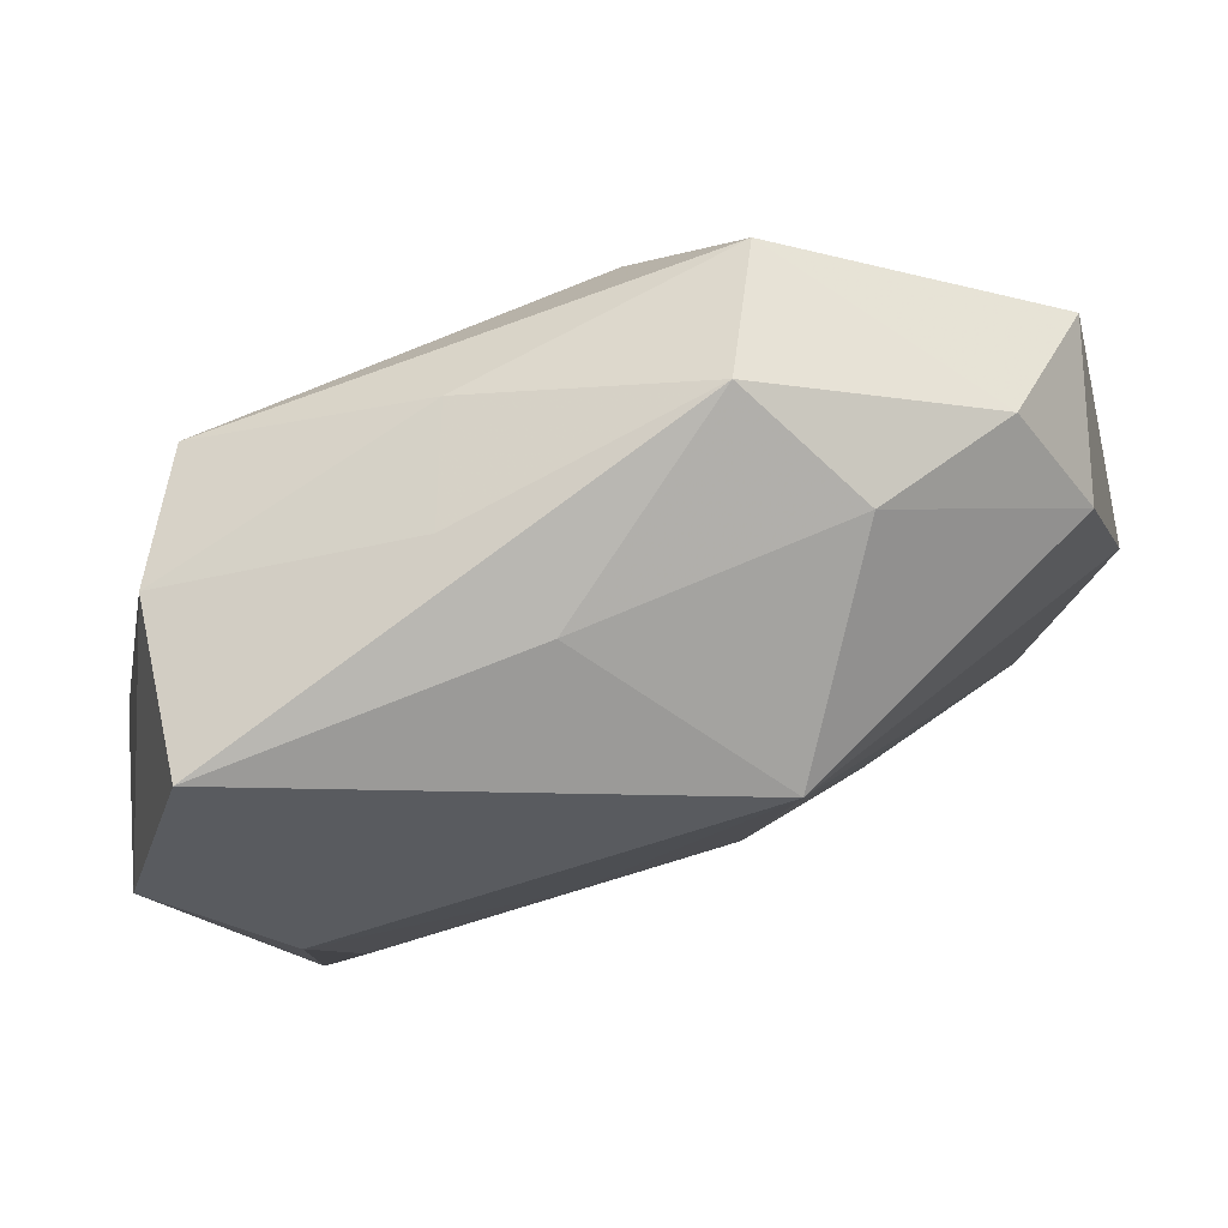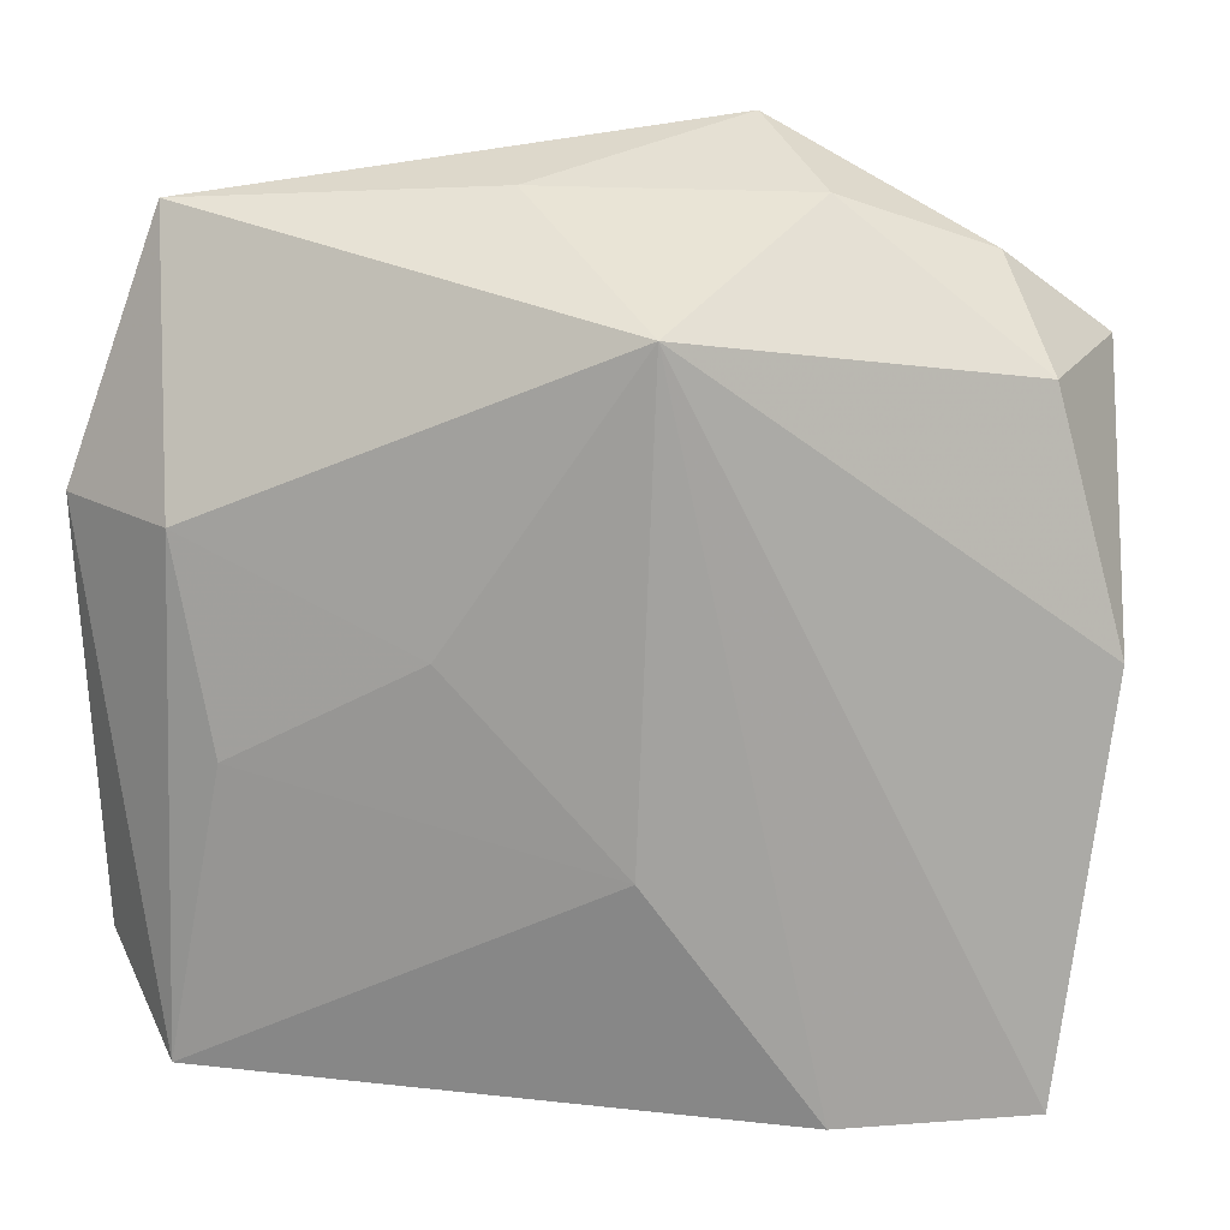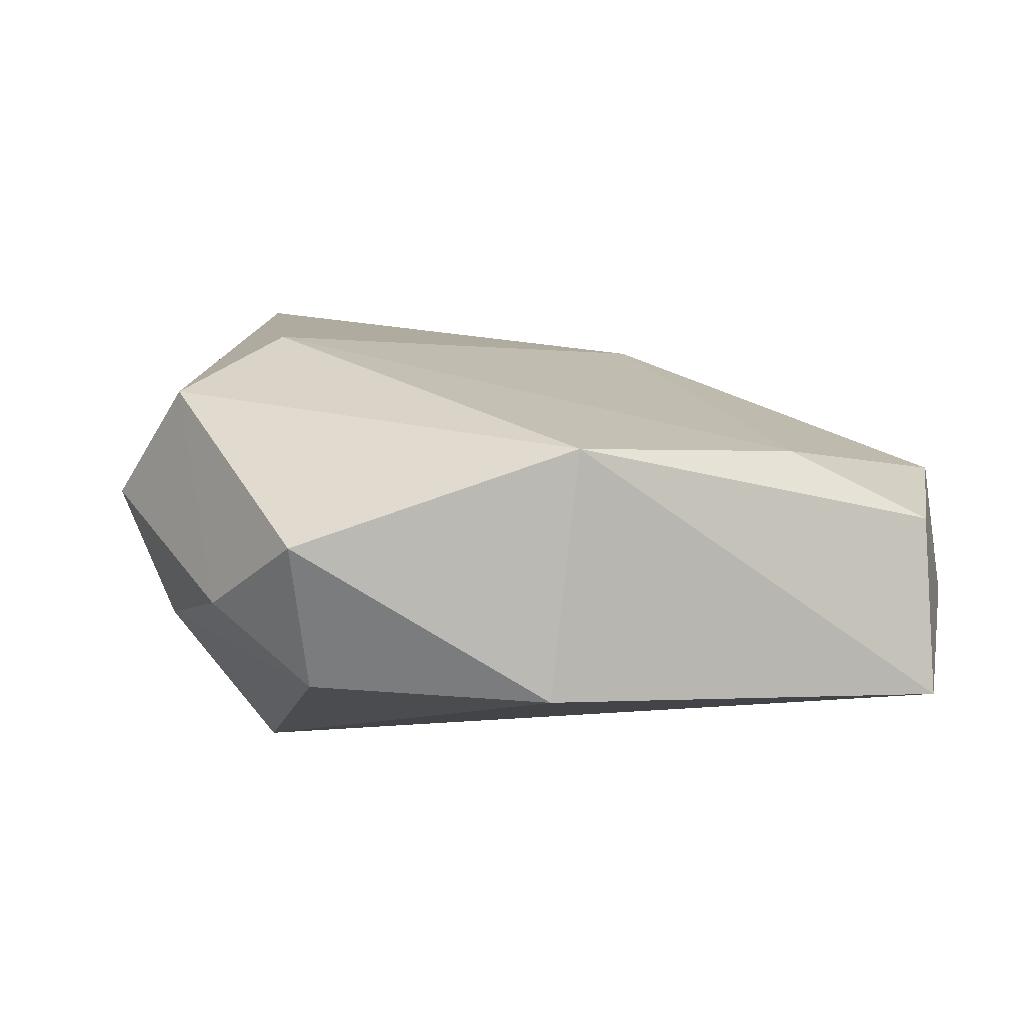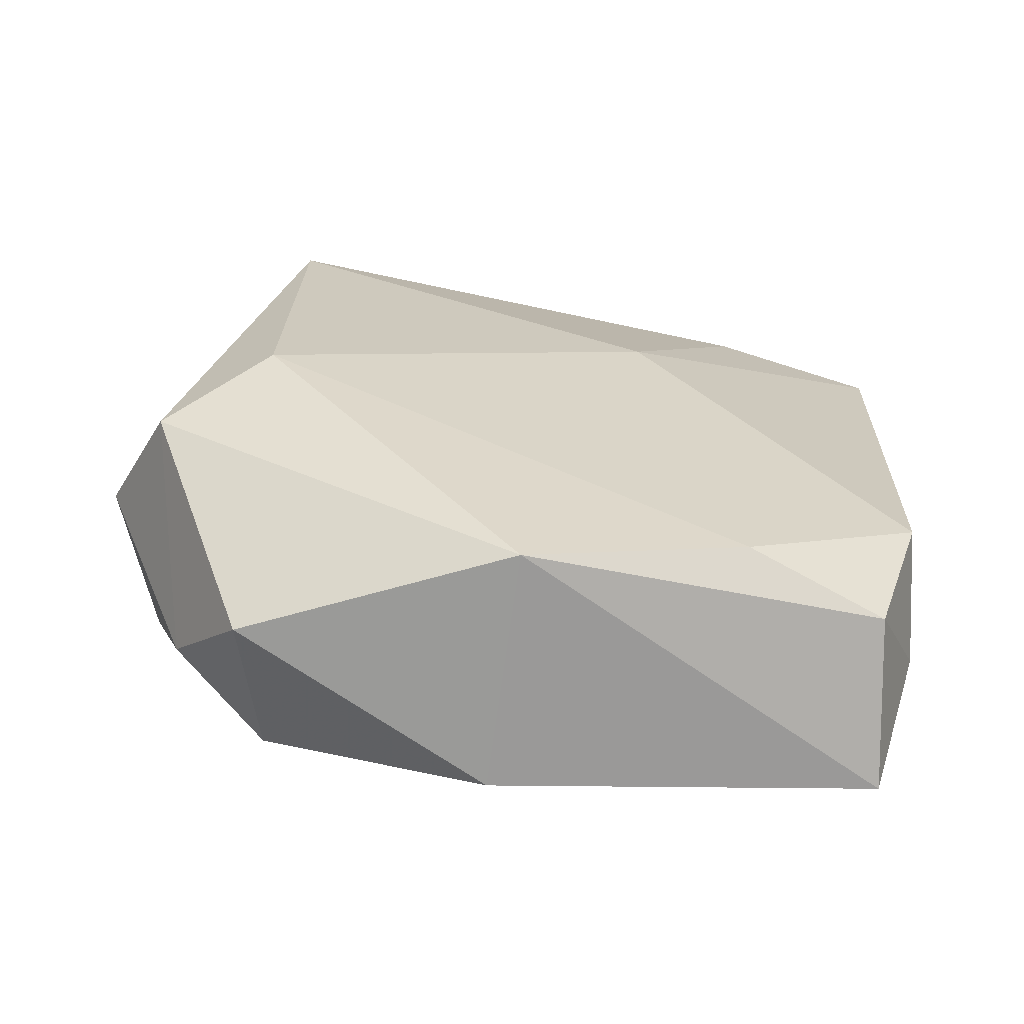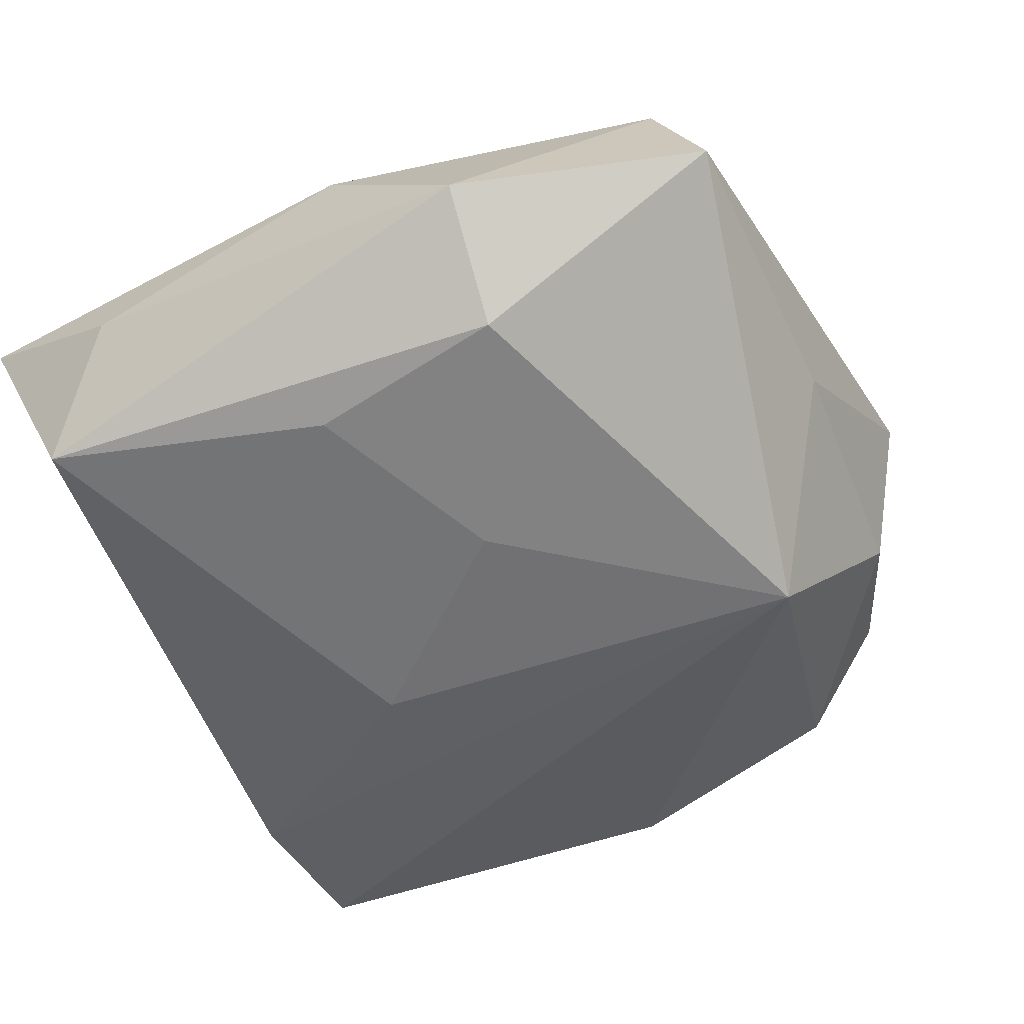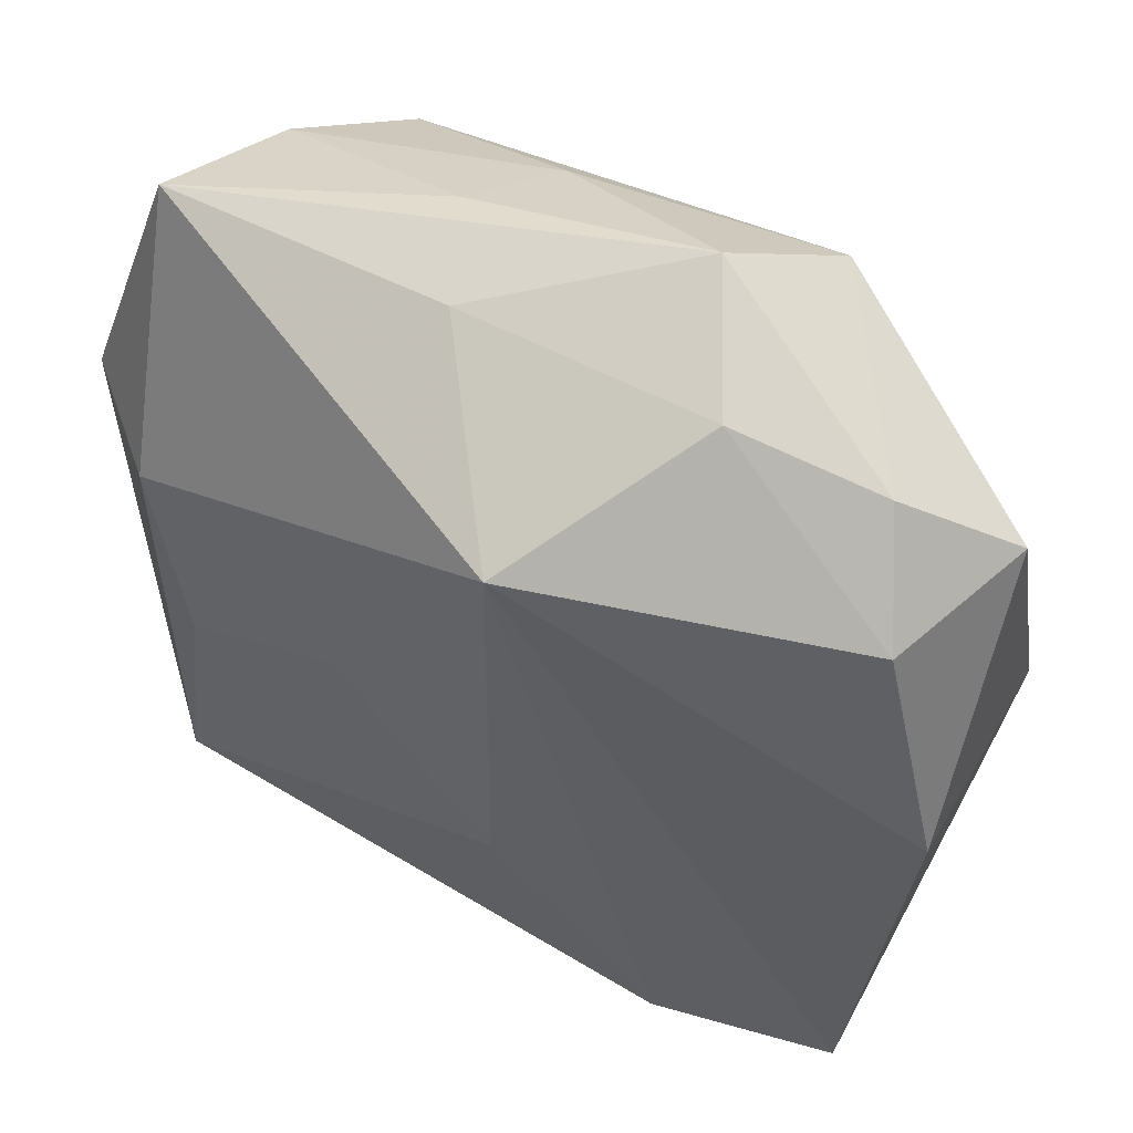
<metadata>
{"format":"obj","ext":"obj","renderer":"f3d","projection":"perspective","resolution":1024,"background":"white","views":[{"elev":79.3,"azim":165.5,"up":"+Y"},{"elev":14.3,"azim":-165.8,"up":"+Y"},{"elev":17.5,"azim":-94.8,"up":"+Z"},{"elev":30.4,"azim":-86.7,"up":"+Z"},{"elev":-60.8,"azim":112.7,"up":"+Z"},{"elev":52.0,"azim":-141.9,"up":"+Y"}]}
</metadata>
<code>
v 0.006495 0.001293 -0.01561
v -0.01382 -0.03125 0.008102
v -0.01948 -0.03126 -9.128e-05
v 0.03125 -0.02027 -0.00764
v 0.006718 -0.009651 0.01295
v 0.03218 0.009305 -0.009838
v 0.02489 -0.02682 -0.01374
v -0.03089 0.01899 0.008403
v -0.0168 -0.02879 -0.009371
v -0.02452 0.02478 0.002211
v 0.02616 0.02372 0.004836
v 0.009148 0.02929 0.002653
v 0.02313 0.008663 -0.01561
v -0.02871 0.01779 -0.002984
v 0.006847 0.02671 0.01079
v 0.0203 -0.005923 -0.01555
v -0.02578 -0.02813 0.007754
v -0.02982 -0.02836 -0.004649
v 0.02634 0.0275 -0.007057
v -0.005349 0.01944 0.01779
v -0.03333 0.0006071 -0.002927
v -0.03013 -0.001702 0.01498
v -0.008523 0.03251 0.006192
v 0.03128 -0.001656 0.003536
v -0.01468 0.02836 -0.001913
v -0.01226 0.02736 0.01521
v 0.02233 0.02041 0.0137
v -0.0246 -0.01803 0.01286
v 0.02728 -0.01794 0.003629
v -0.007335 0.02119 -0.01561
v 0.004111 0.02858 -0.004579
v -0.005625 -0.01212 -0.01392
v 0.02983 -0.03126 -0.001765
f 6 7 13
f 5 27 20
f 20 27 26
f 20 28 5
f 3 9 33
f 33 9 7
f 6 13 19
f 19 13 30
f 18 9 3
f 18 21 30
f 30 9 18
f 16 13 7
f 4 7 6
f 4 33 7
f 24 4 6
f 33 4 24
f 29 27 5
f 5 33 29
f 29 24 27
f 33 24 29
f 3 33 2
f 5 28 2
f 2 33 5
f 6 19 11
f 11 24 6
f 27 24 11
f 31 19 30
f 23 19 31
f 17 2 28
f 17 18 3
f 3 2 17
f 26 23 10
f 10 8 26
f 7 9 32
f 32 16 7
f 32 9 30
f 27 11 15
f 26 27 15
f 15 23 26
f 12 19 23
f 12 11 19
f 23 15 12
f 12 15 11
f 22 17 28
f 22 8 21
f 28 20 22
f 26 8 22
f 21 18 22
f 18 17 22
f 22 20 26
f 25 10 23
f 25 31 30
f 23 31 25
f 21 8 14
f 8 10 14
f 30 21 14
f 14 25 30
f 10 25 14
f 1 32 30
f 16 32 1
f 30 13 1
f 13 16 1

</code>
